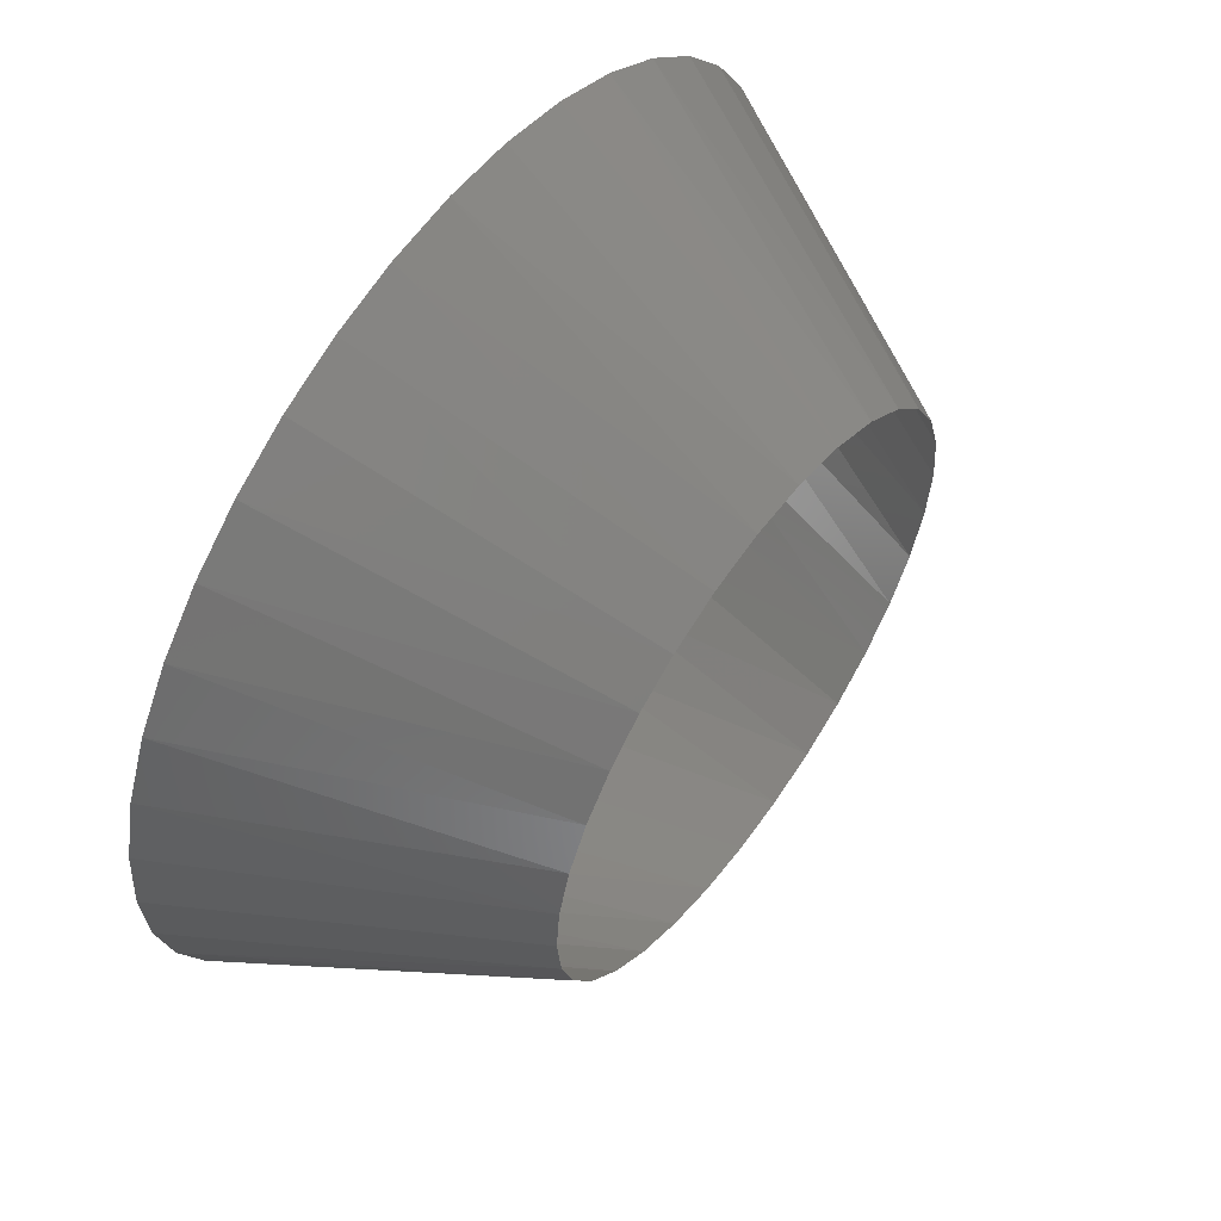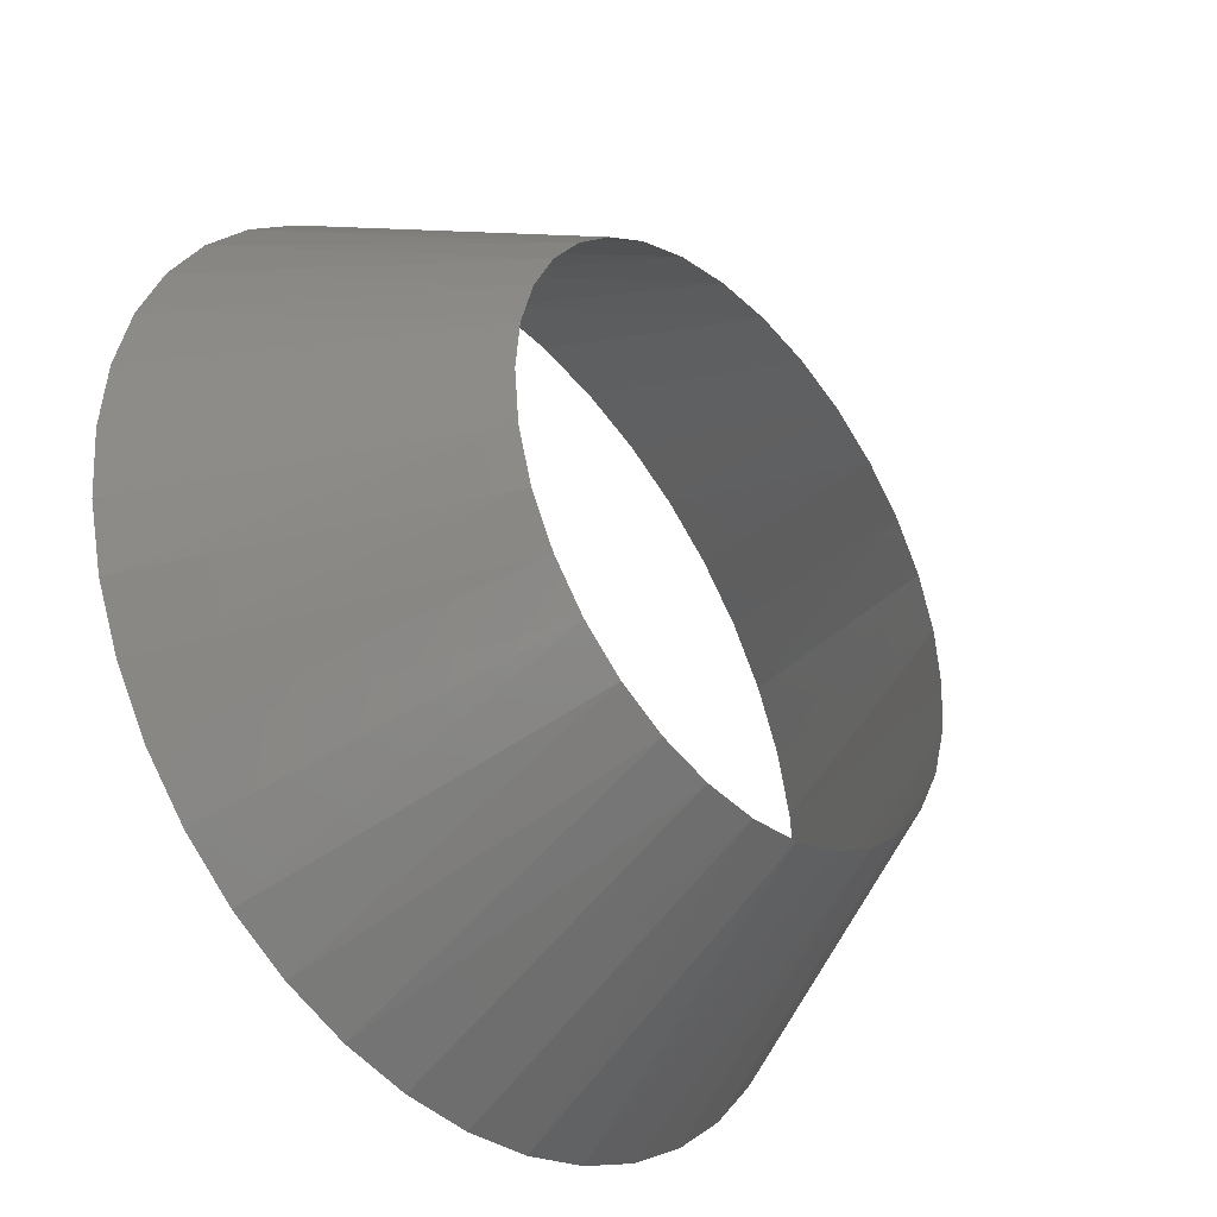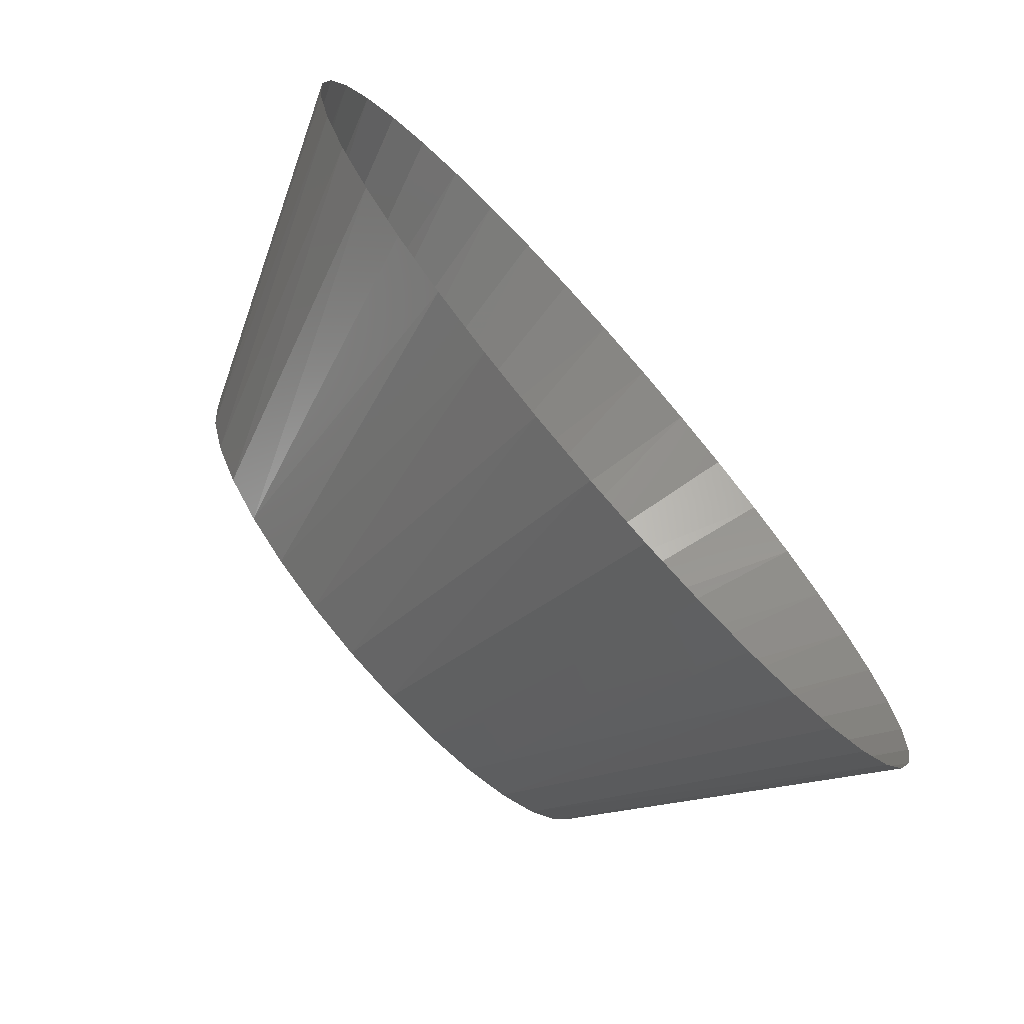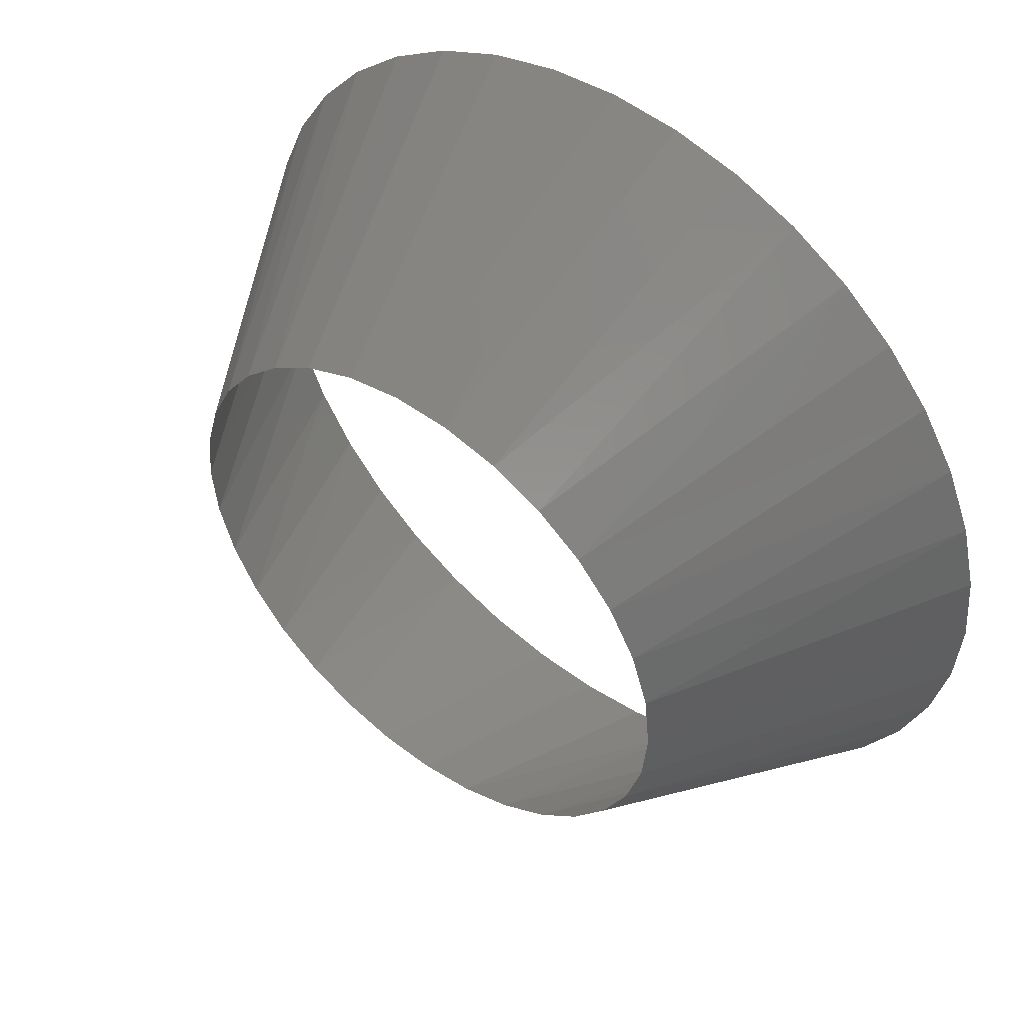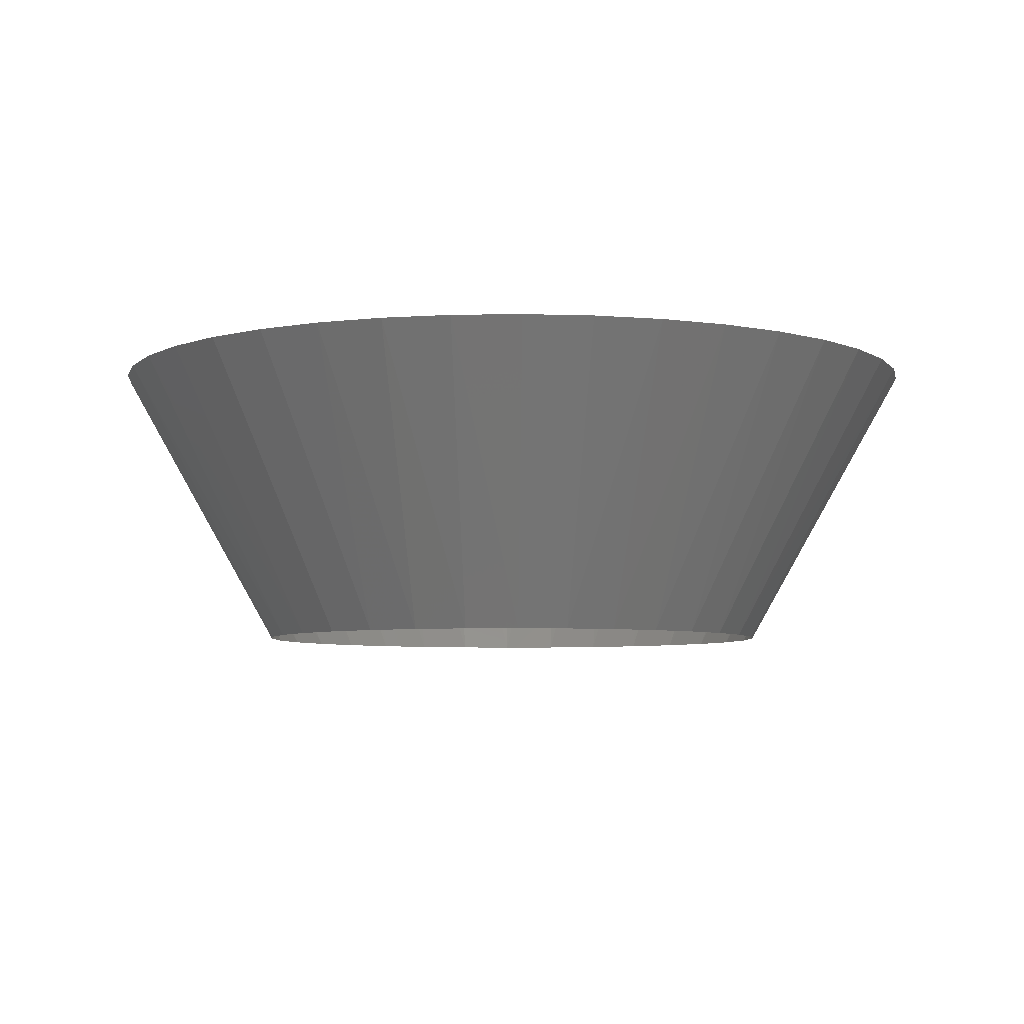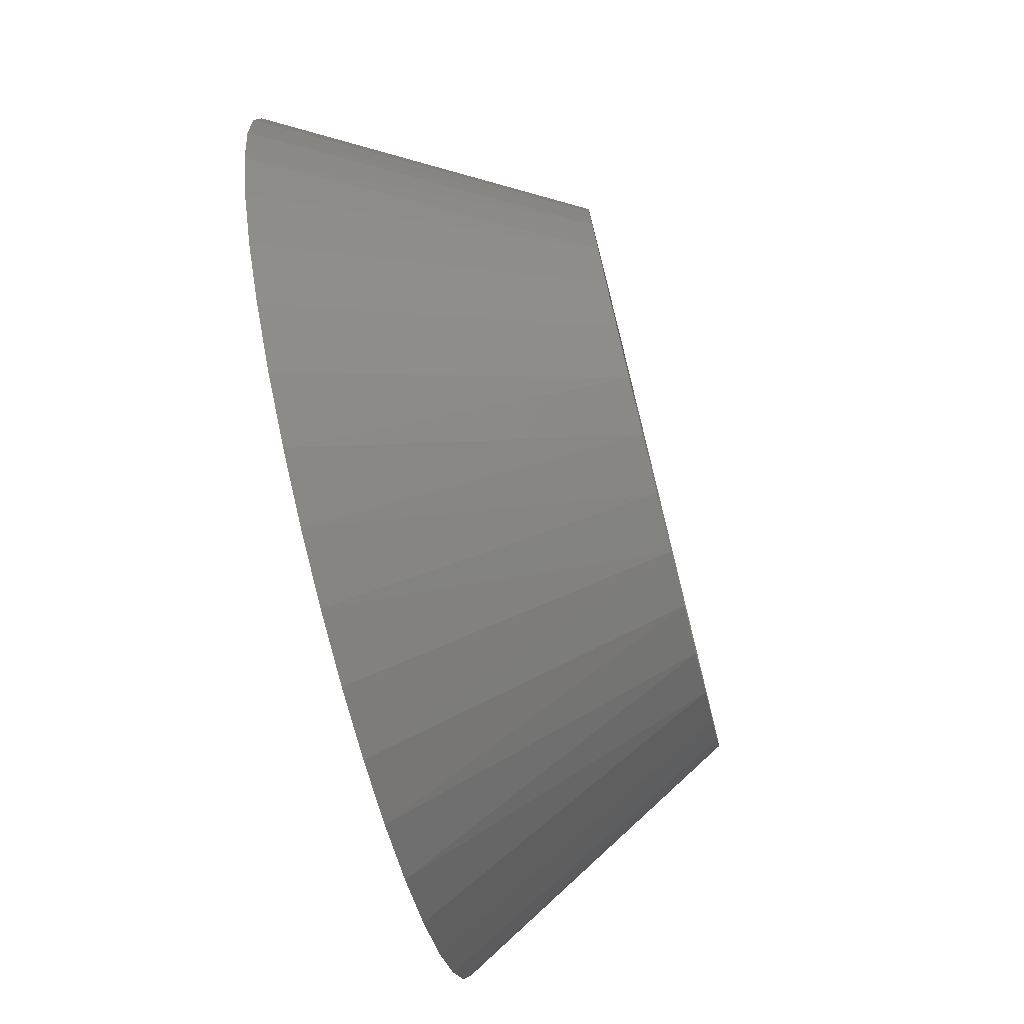
<metadata>
{"format":"stl","ext":"stl","renderer":"f3d","projection":"perspective","resolution":1024,"background":"white","views":[{"elev":59.0,"azim":125.9,"up":"+Y"},{"elev":-37.3,"azim":131.3,"up":"+Y"},{"elev":-74.3,"azim":-48.5,"up":"+Y"},{"elev":48.7,"azim":-142.0,"up":"+Y"},{"elev":-5.7,"azim":88.7,"up":"+Z"},{"elev":-75.3,"azim":104.1,"up":"+Y"}]}
</metadata>
<code>
# stl→obj: 72 verts, 72 faces
v 16.77 33.54 -20
v 34.95 48.77 20
v 22.64 29.89 -20
v 26.83 53.67 20
v 37.5 2.001e-13 -20
v 59.25 9.45 20
v 60 1.812e-13 20
v 36.86 6.88 -20
v 57.02 18.66 20
v 34.97 13.53 -20
v 53.37 27.41 20
v 31.9 19.71 -20
v 48.39 35.48 20
v 27.74 25.23 -20
v 42.2 42.66 20
v 59.26 -9.386 20
v 36.78 -7.316 -20
v -37.5 -3.859e-11 -20
v -59.26 -9.386 20
v -60 1.417e-11 20
v -36.78 -7.316 -20
v -57.06 -18.54 20
v -34.65 -14.35 -20
v -53.46 -27.24 20
v -31.18 -20.83 -20
v -48.54 -35.27 20
v -26.52 -26.52 -20
v -42.43 -42.43 20
v -20.83 -31.18 -20
v -27.24 -53.46 20
v -35.27 -48.54 20
v -14.35 -34.65 -20
v -18.54 -57.06 20
v -7.316 -36.78 -20
v -9.386 -59.26 20
v 6.869e-14 -37.5 -20
v -7.105e-15 -60 20
v 7.316 -36.78 -20
v 18.54 -57.06 20
v 9.386 -59.26 20
v 14.35 -34.65 -20
v 27.24 -53.46 20
v 20.83 -31.18 -20
v 35.27 -48.54 20
v 26.52 -26.52 -20
v 42.43 -42.43 20
v 31.18 -20.83 -20
v 53.46 -27.24 20
v 48.54 -35.27 20
v 34.65 -14.35 -20
v 57.06 -18.54 20
v -59.27 9.351 20
v -36.73 7.577 -20
v 18.14 57.19 20
v 9.648 36.24 -20
v 9.005 59.32 20
v 2.127 37.44 -20
v -0.3504 60 20
v -5.481 37.1 -20
v -9.697 59.21 20
v -12.86 35.22 -20
v -27.46 53.35 20
v -18.81 56.98 20
v -19.71 31.9 -20
v -35.44 48.42 20
v -25.75 27.26 -20
v -42.55 42.3 20
v -30.73 21.49 -20
v -53.51 27.15 20
v -48.62 35.15 20
v -34.44 14.84 -20
v -57.08 18.47 20
f 1 2 3
f 1 4 2
f 5 6 7
f 5 8 6
f 8 9 6
f 10 11 9
f 10 9 8
f 12 13 11
f 12 11 10
f 14 15 13
f 14 13 12
f 3 2 15
f 3 15 14
f 5 16 17
f 5 7 16
f 18 19 20
f 18 21 19
f 21 22 19
f 23 24 22
f 23 22 21
f 25 26 24
f 25 24 23
f 27 28 26
f 27 26 25
f 29 30 31
f 29 31 27
f 32 33 30
f 32 30 29
f 34 35 33
f 34 33 32
f 36 37 35
f 36 35 34
f 38 39 40
f 38 40 36
f 41 42 39
f 41 39 38
f 43 44 42
f 43 42 41
f 45 46 44
f 45 44 43
f 47 48 49
f 47 49 45
f 50 51 48
f 50 48 47
f 17 16 51
f 17 51 50
f 27 31 28
f 36 40 37
f 45 49 46
f 18 52 53
f 18 20 52
f 1 54 4
f 1 55 54
f 55 56 54
f 57 58 56
f 57 56 55
f 59 60 58
f 59 58 57
f 61 62 63
f 61 63 59
f 59 63 60
f 64 65 62
f 64 62 61
f 66 67 65
f 66 65 64
f 68 69 70
f 68 70 66
f 66 70 67
f 71 72 69
f 71 69 68
f 53 52 72
f 53 72 71

</code>
